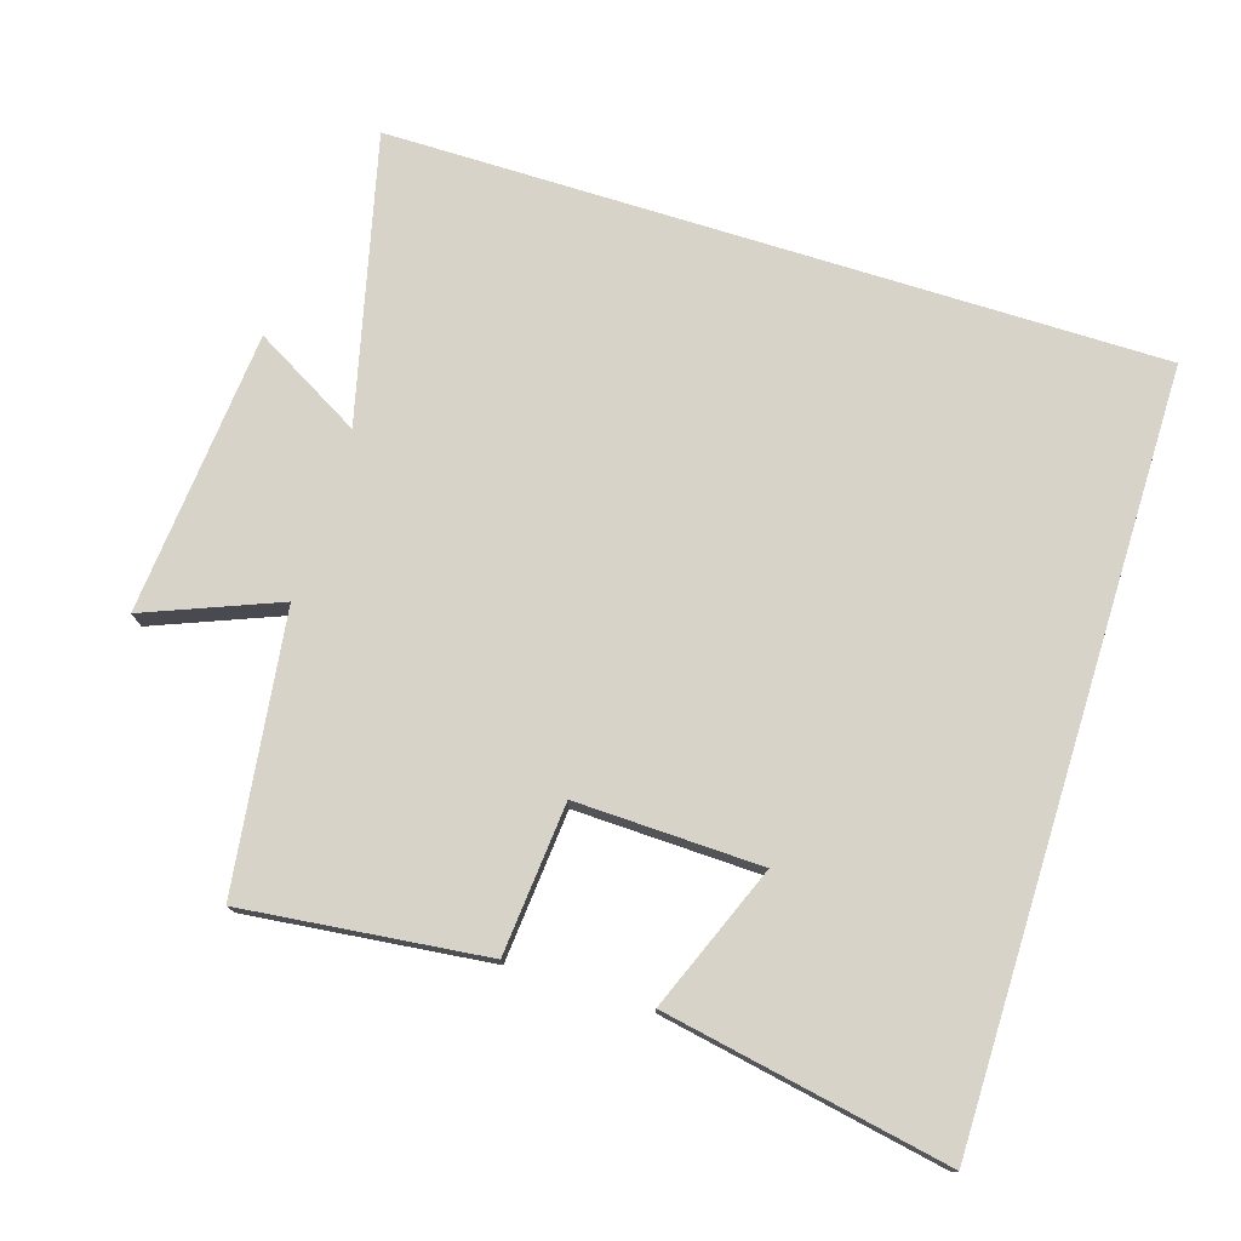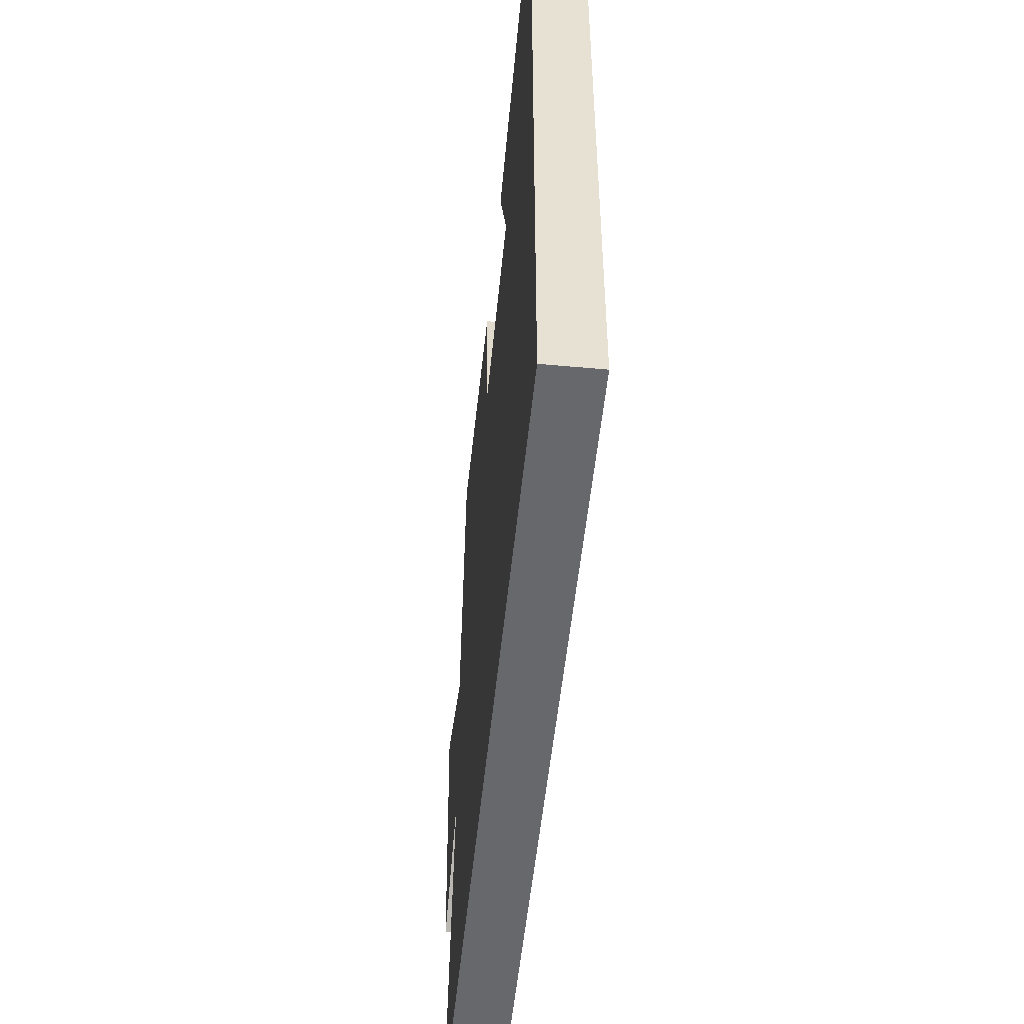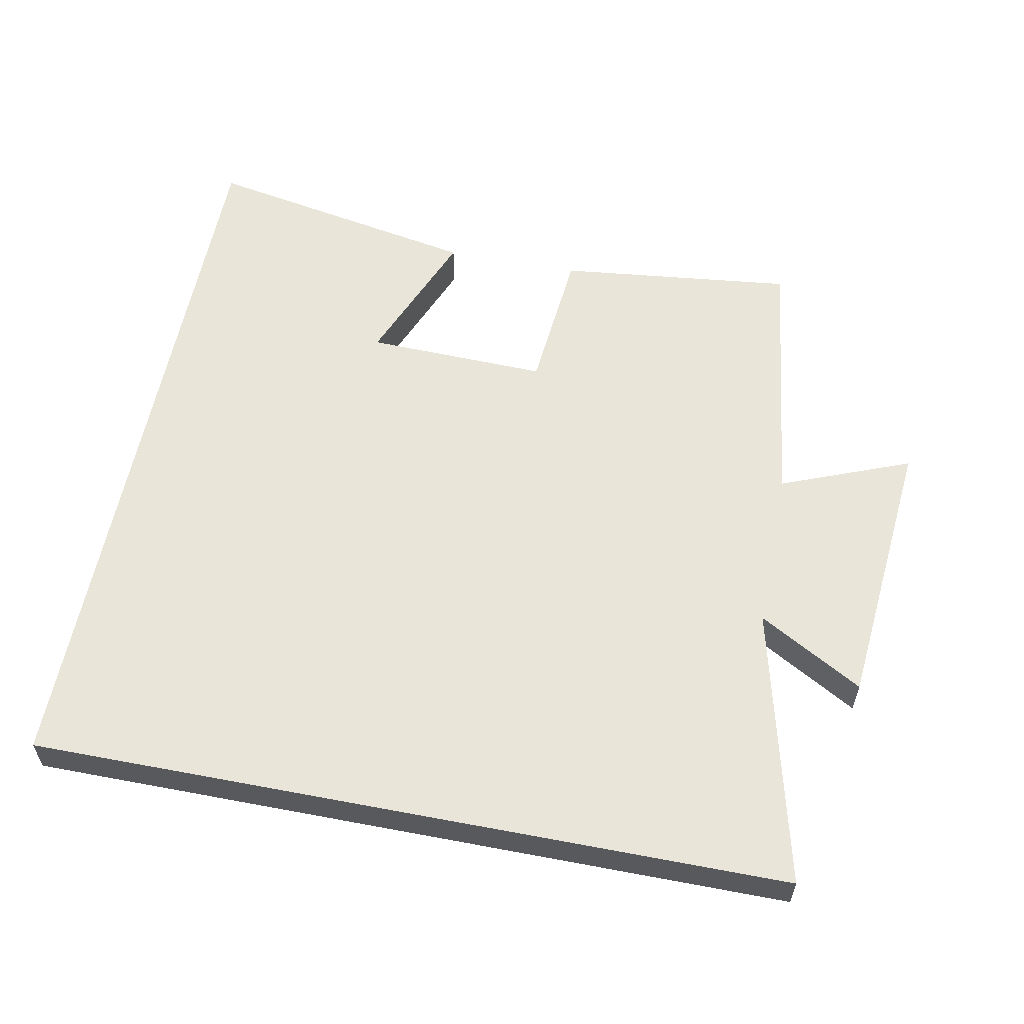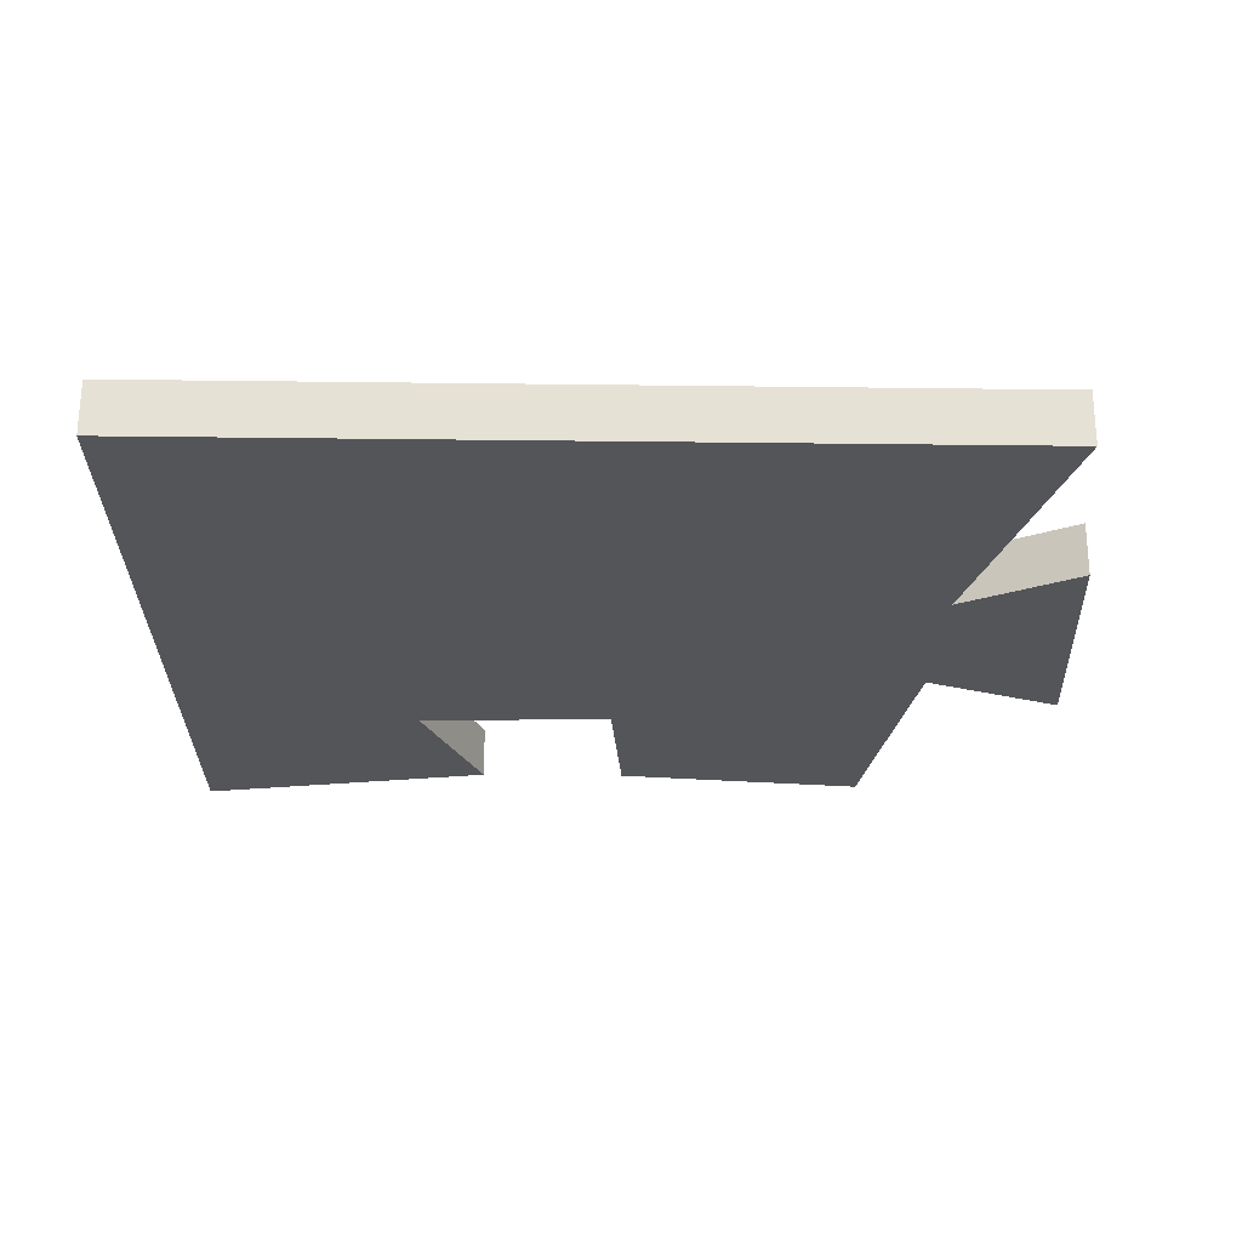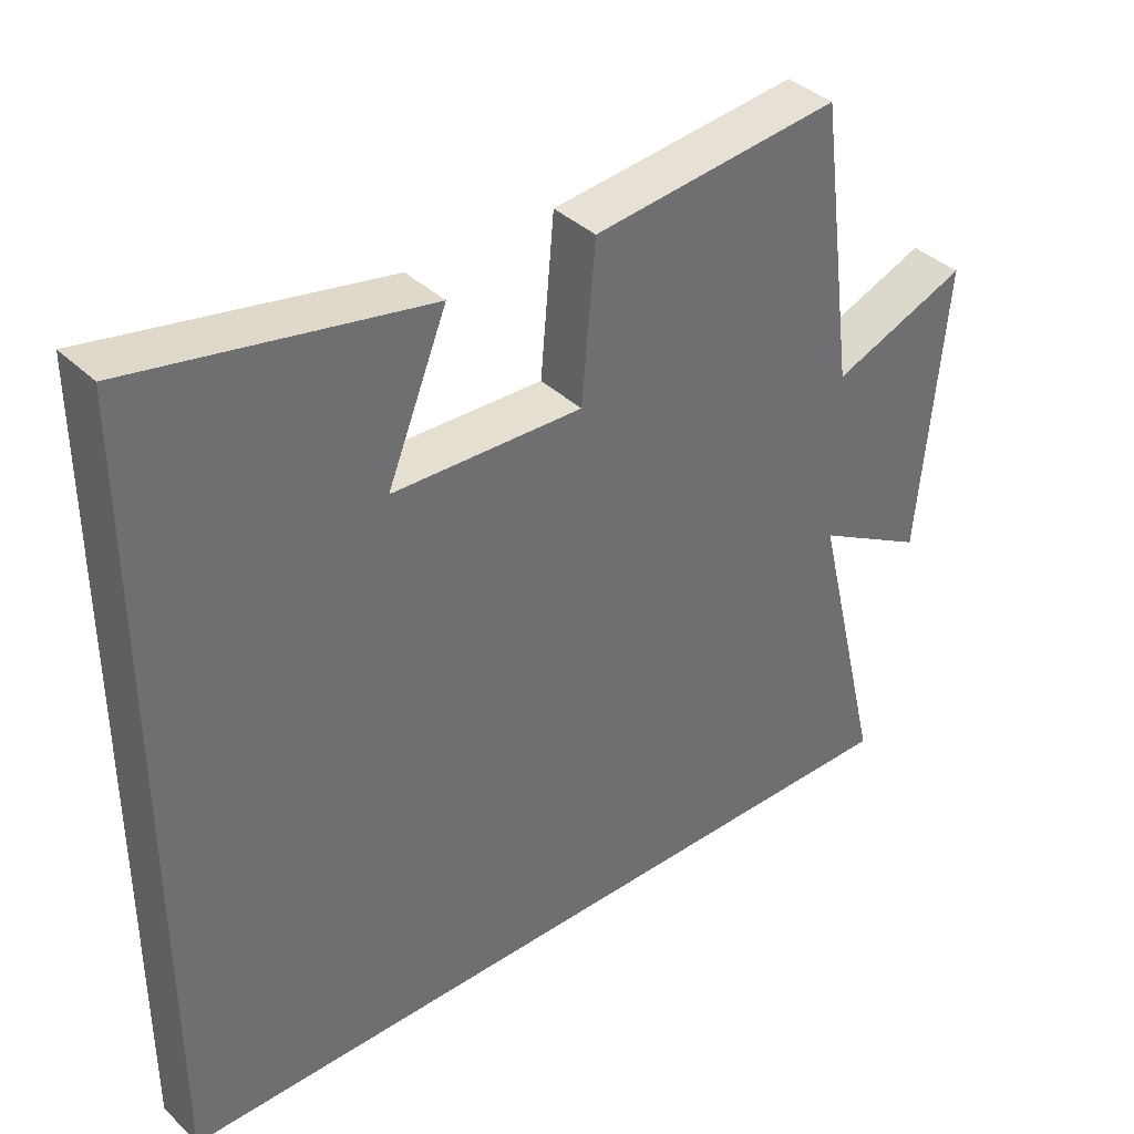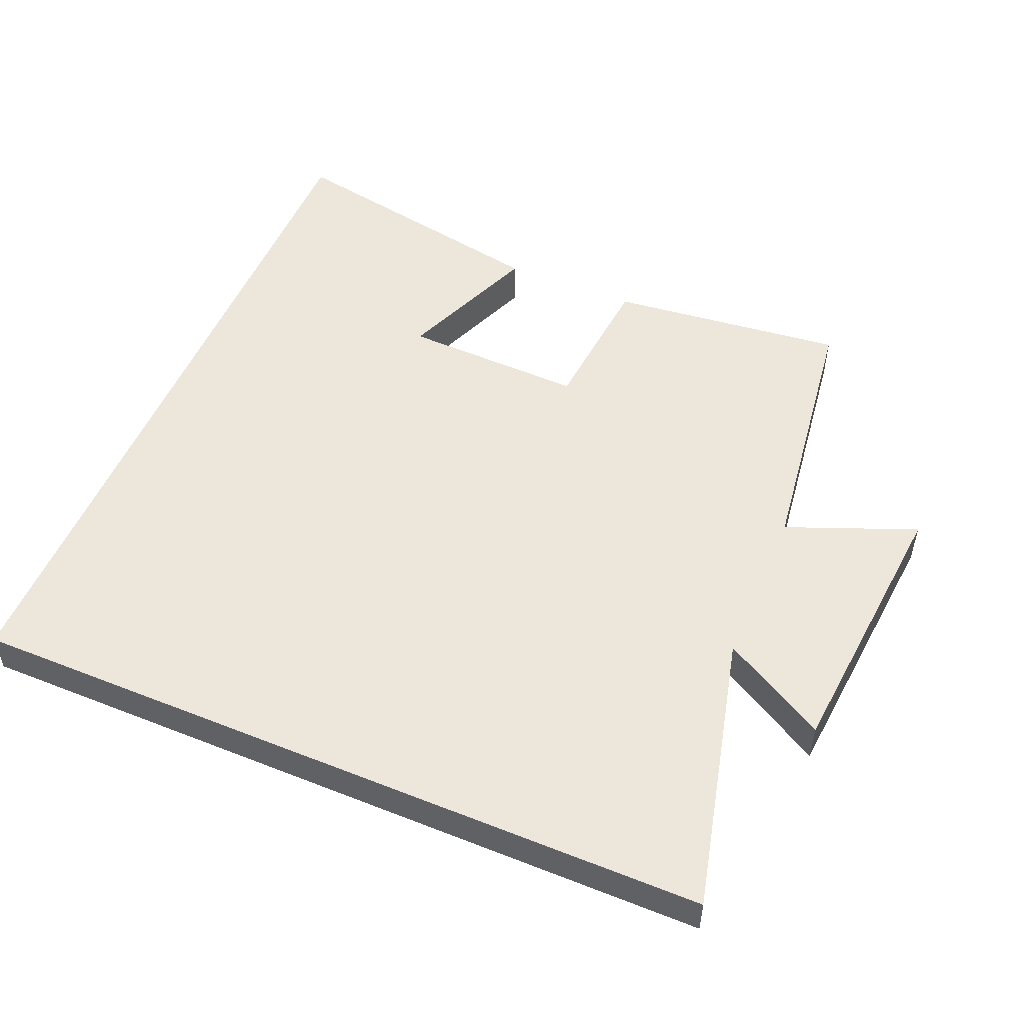
<metadata>
{"format":"obj","ext":"obj","renderer":"f3d","projection":"perspective","resolution":1024,"background":"white","views":[{"elev":76.1,"azim":17.3,"up":"+Y"},{"elev":-52.4,"azim":84.3,"up":"+Z"},{"elev":58.1,"azim":-169.0,"up":"+Y"},{"elev":-24.7,"azim":178.8,"up":"+Y"},{"elev":38.2,"azim":140.1,"up":"+Z"},{"elev":51.8,"azim":-157.1,"up":"+Y"}]}
</metadata>
<code>
v -0.449 0.07 0.538
v -0.105 0.07 0.5
v -0.086 0.07 0.286
v 0.178 0.07 0.294
v 0.095 0.07 0.5
v 0.5 0.07 0.577
v 0.5 0.07 -0.5
v -0.598 0.07 -0.5
v -0.5 0.07 -0.094
v -0.653 0.07 -0.181
v -0.689 0.07 0.223
v -0.5 0.07 0.148
v -0.449 0 0.538
v -0.105 0 0.5
v -0.086 0 0.286
v 0.178 0 0.294
v 0.095 0 0.5
v 0.5 0 0.577
v 0.5 0 -0.5
v -0.598 0 -0.5
v -0.5 0 -0.094
v -0.653 0 -0.181
v -0.689 0 0.223
v -0.5 0 0.148
f 9 10 11 12
f 9 12 1 2
f 8 9 2 3
f 7 8 3 4
f 4 5 6 7
f 24 23 22 21
f 14 13 24 21
f 15 14 21 20
f 16 15 20 19
f 19 18 17 16
f 1 13 14 2
f 2 14 15 3
f 3 15 16 4
f 4 16 17 5
f 5 17 18 6
f 6 18 19 7
f 7 19 20 8
f 8 20 21 9
f 9 21 22 10
f 10 22 23 11
f 11 23 24 12
f 12 24 13 1

</code>
